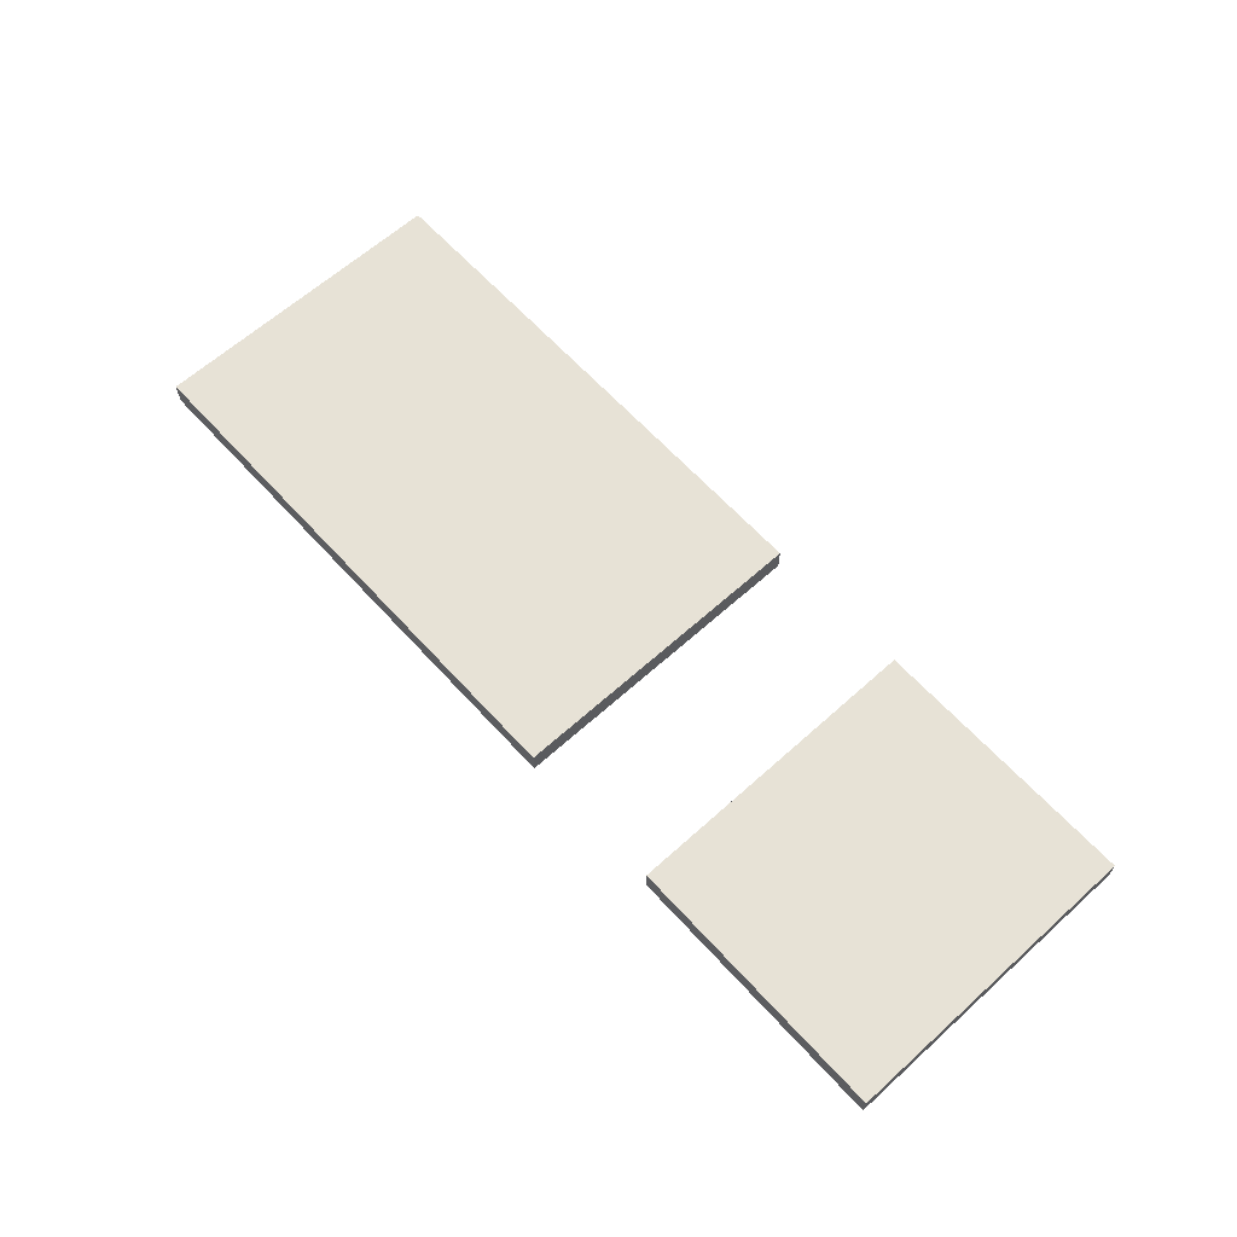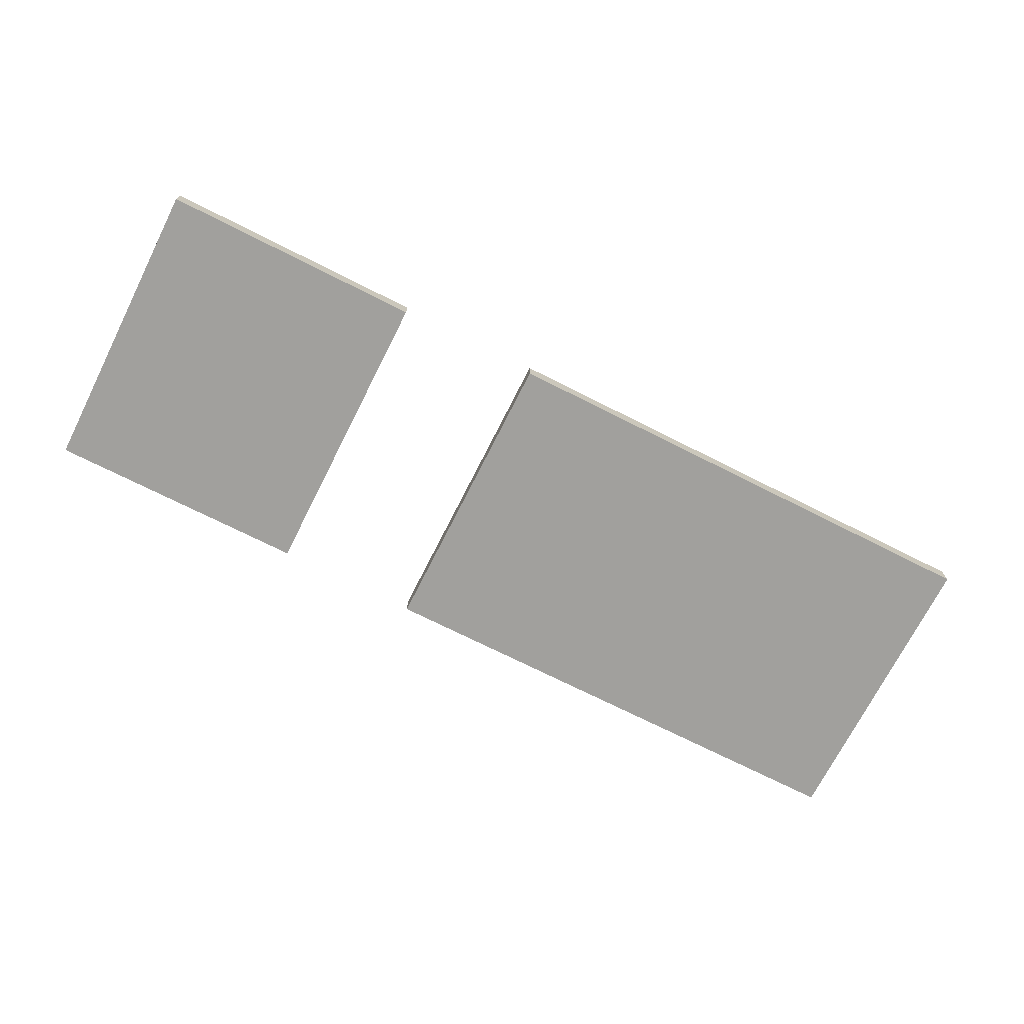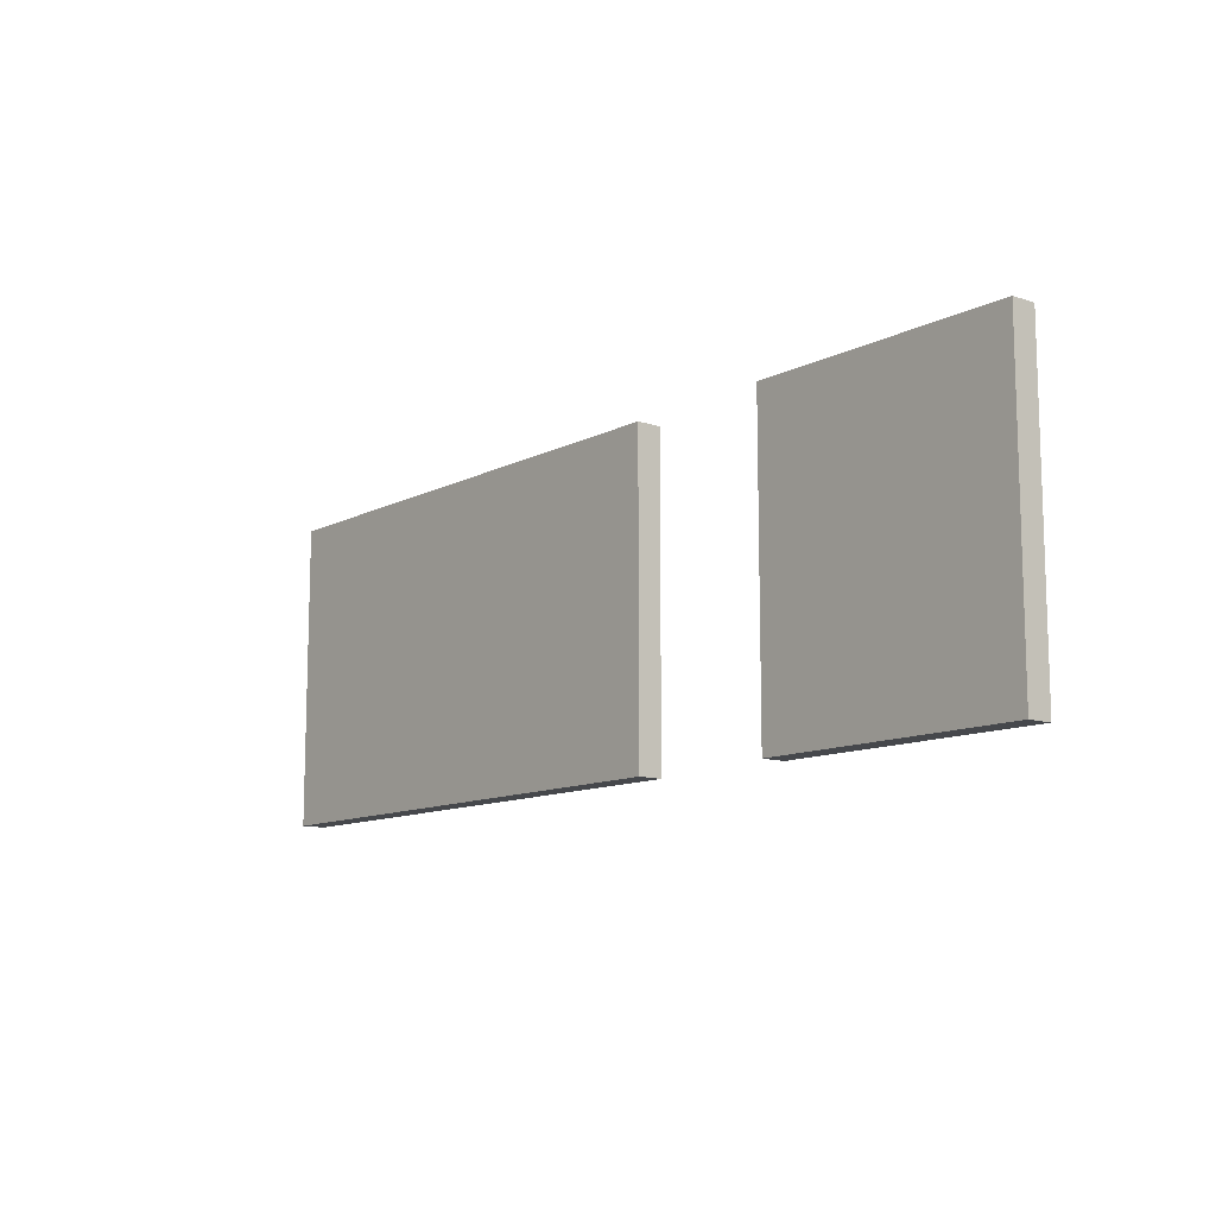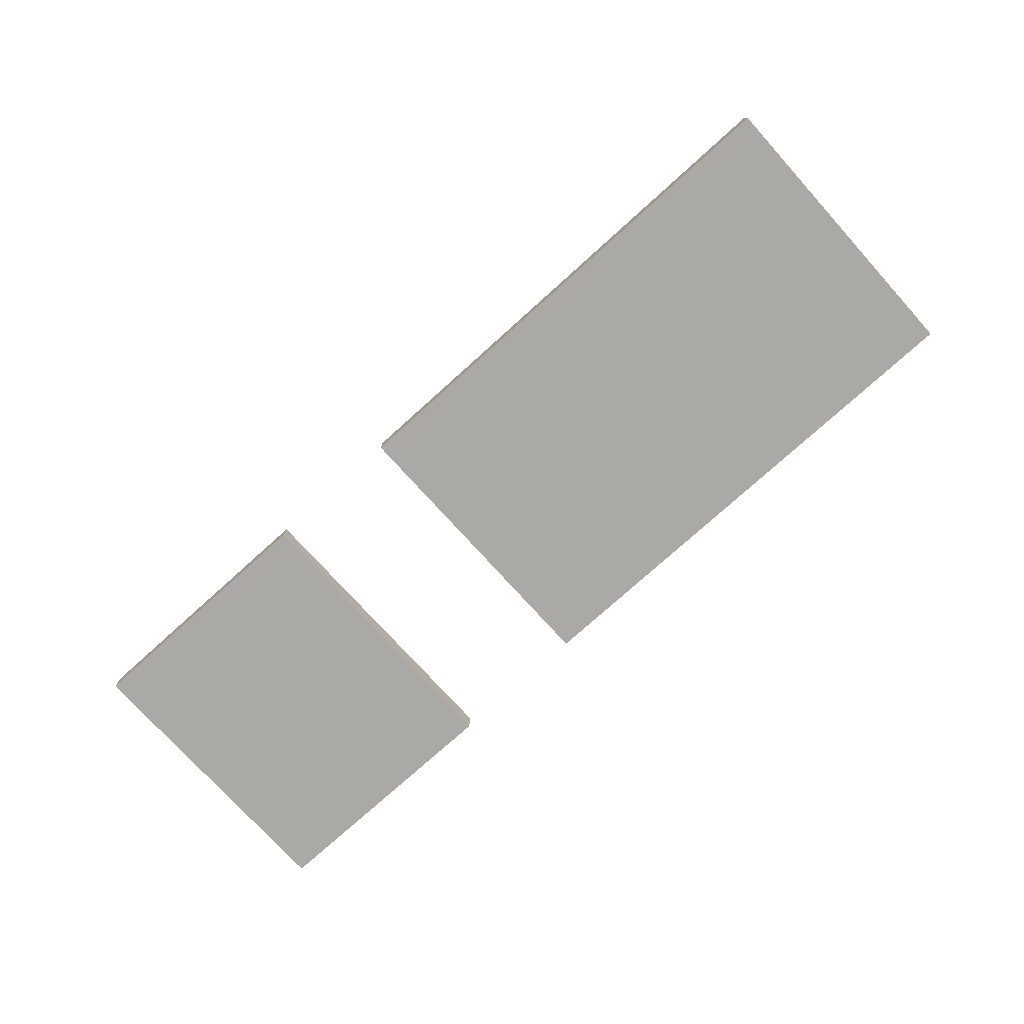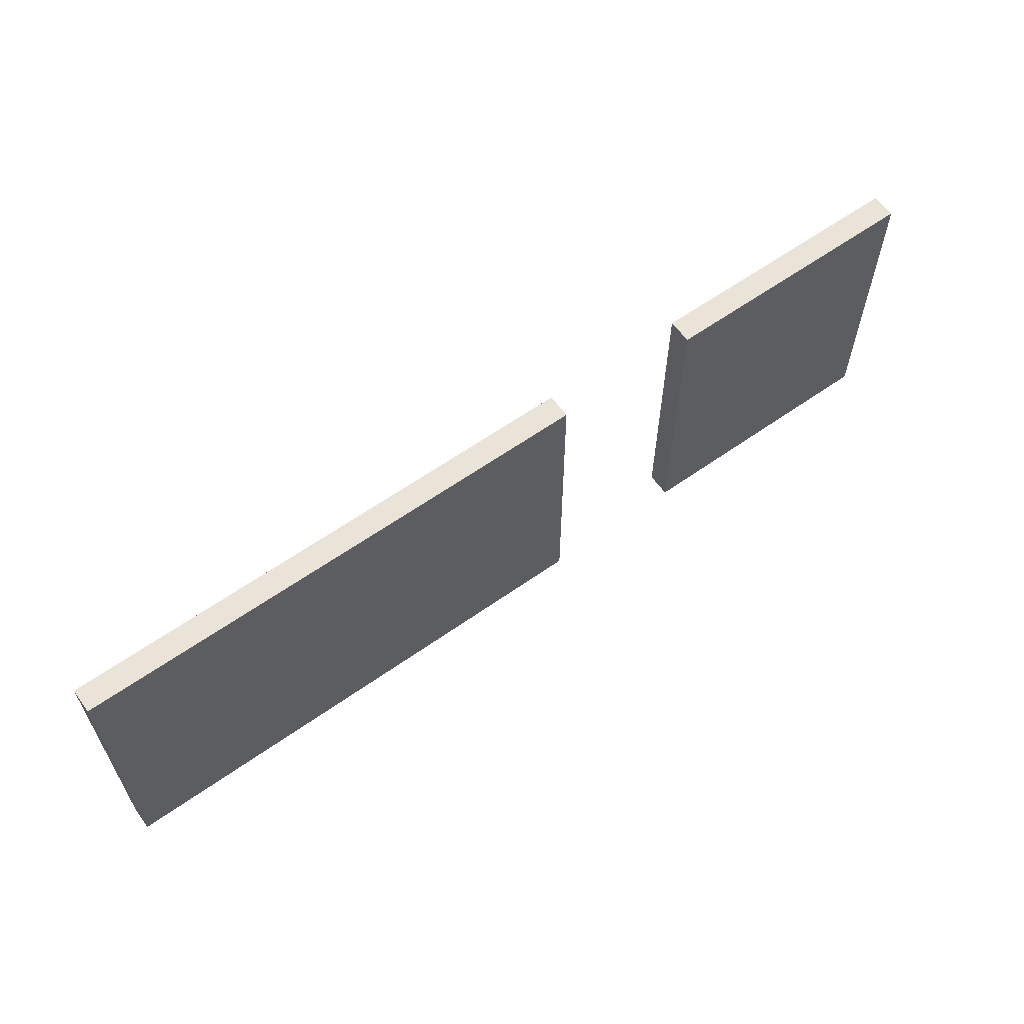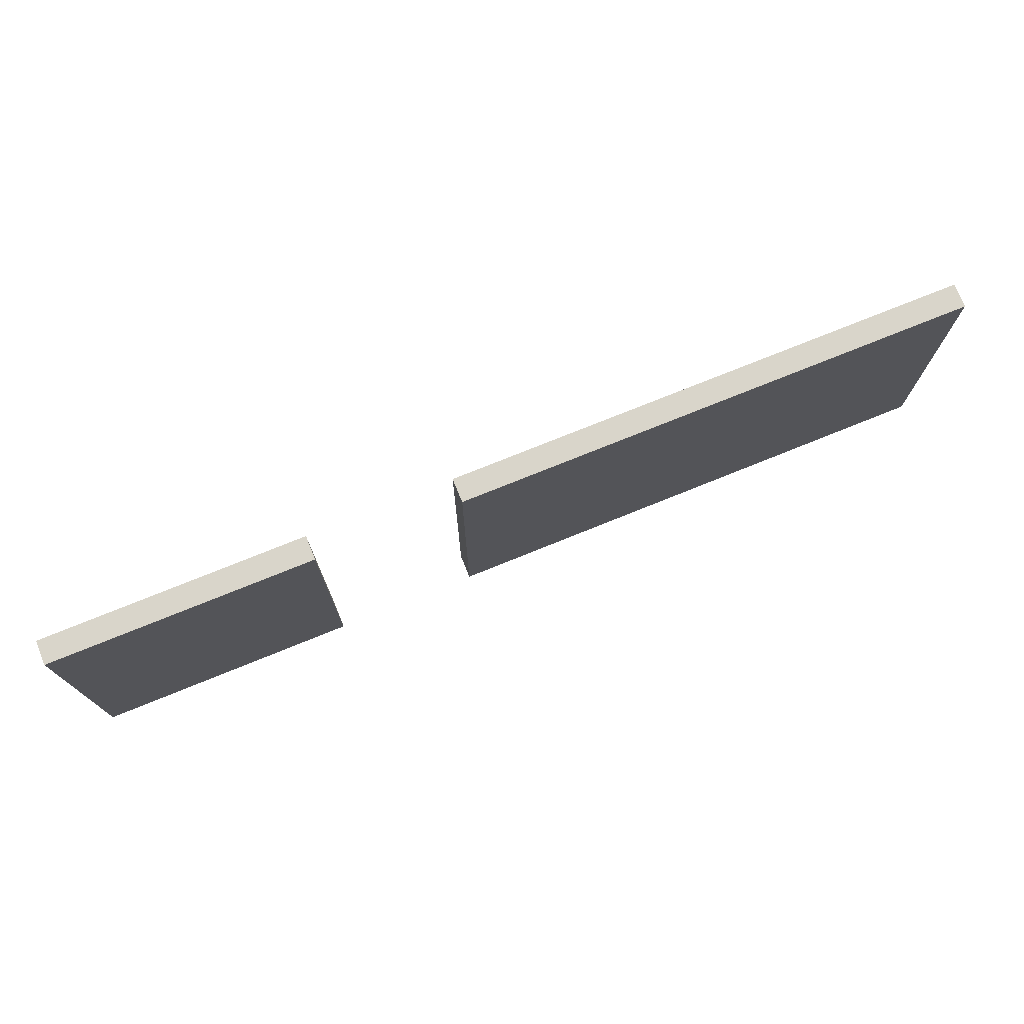
<metadata>
{"format":"obj","ext":"obj","renderer":"f3d","projection":"perspective","resolution":1024,"background":"white","views":[{"elev":63.6,"azim":-132.3,"up":"+Z"},{"elev":-71.7,"azim":-26.8,"up":"+Z"},{"elev":-11.4,"azim":-129.4,"up":"+Y"},{"elev":-75.3,"azim":42.1,"up":"+Z"},{"elev":61.2,"azim":144.2,"up":"+Y"},{"elev":74.7,"azim":-22.1,"up":"+Y"}]}
</metadata>
<code>
o PAREDE_FRENTE.002_Plane.022
v 7.931 3.086 -0.2425
v 7.931 -3.086 -0.2425
v -11.05 3.086 -0.2499
v -11.05 -3.086 -0.2499
v -11.05 3.086 0.2437
v 7.931 3.086 0.251
v 7.931 -3.086 0.251
v -11.05 -3.086 0.2437
v 0.1392 3.086 -0.2484
v 2.669 3.086 -0.2469
v 4.324 3.086 -0.2455
v 6.854 3.086 -0.2441
v 7.931 1.852 -0.2425
v 7.931 0.6172 -0.2425
v 7.931 -0.6172 -0.2425
v 7.931 -1.852 -0.2425
v 6.854 -3.086 -0.2441
v 4.324 -3.086 -0.2455
v 2.669 -3.086 -0.2469
v 0.1392 -3.086 -0.2484
v -11.05 -1.852 -0.2499
v -11.05 -0.6172 -0.2499
v -11.05 0.6172 -0.2499
v -11.05 1.852 -0.2499
v 0.1389 3.086 0.2452
v 2.668 3.086 0.2466
v 4.324 3.086 0.2481
v 6.853 3.086 0.2495
v 7.931 1.852 0.251
v 7.931 0.6172 0.251
v 7.931 -0.6172 0.251
v 7.931 -1.852 0.251
v 6.853 -3.086 0.2495
v 4.324 -3.086 0.2481
v 2.668 -3.086 0.2466
v 0.1389 -3.086 0.2452
v -11.05 -1.852 0.2437
v -11.05 -0.6172 0.2437
v -11.05 0.6172 0.2437
v -11.05 1.852 0.2437
v -11.05 -3.086 -0.1512
v -11.05 -3.086 -0.05244
v -11.05 -3.086 0.04627
v -11.05 -3.086 0.145
v 7.931 -3.086 0.1523
v 7.931 -3.086 0.05359
v 7.931 -3.086 -0.04512
v 7.931 -3.086 -0.1438
v 7.931 3.086 -0.1438
v 7.931 3.086 -0.04512
v 7.931 3.086 0.05359
v 7.931 3.086 0.1523
v -11.05 3.086 0.145
v -11.05 3.086 0.04627
v -11.05 3.086 -0.05244
v -11.05 3.086 -0.1512
v 7.931 1.852 -0.1438
v 7.931 1.852 -0.04512
v 7.931 1.852 0.05359
v 7.931 1.852 0.1523
v 7.931 0.6172 -0.1438
v 7.931 0.6172 -0.04512
v 7.931 0.6172 0.05359
v 7.931 0.6172 0.1523
v 7.931 -0.6172 -0.1438
v 7.931 -0.6172 -0.04512
v 7.931 -0.6172 0.05359
v 7.931 -0.6172 0.1523
v 7.931 -1.852 -0.1438
v 7.931 -1.852 -0.04512
v 7.931 -1.852 0.05359
v 7.931 -1.852 0.1523
v -11.05 -1.852 -0.1512
v -11.05 -1.852 -0.05244
v -11.05 -1.852 0.04627
v -11.05 -1.852 0.145
v -11.05 -0.6172 -0.1512
v -11.05 -0.6172 -0.05244
v -11.05 -0.6172 0.04627
v -11.05 -0.6172 0.145
v -11.05 0.6172 -0.1512
v -11.05 0.6172 -0.05244
v -11.05 0.6172 0.04627
v -11.05 0.6172 0.145
v -11.05 1.852 -0.1512
v -11.05 1.852 -0.05244
v -11.05 1.852 0.04627
v -11.05 1.852 0.145
v 0.1391 3.086 -0.1496
v 0.1391 3.086 -0.05093
v 0.139 3.086 0.04778
v 0.139 3.086 0.1465
v 2.669 3.086 -0.1482
v 2.669 3.086 -0.0495
v 2.669 3.086 0.04921
v 2.669 3.086 0.1479
v 4.324 3.086 -0.1468
v 4.324 3.086 -0.04807
v 4.324 3.086 0.05065
v 4.324 3.086 0.1494
v 6.854 3.086 -0.1453
v 6.854 3.086 -0.04663
v 6.853 3.086 0.05208
v 6.853 3.086 0.1508
v 6.854 -3.086 -0.1453
v 6.854 -3.086 -0.04663
v 6.853 -3.086 0.05208
v 6.853 -3.086 0.1508
v 4.324 -3.086 -0.1468
v 4.324 -3.086 -0.04807
v 4.324 -3.086 0.05065
v 4.324 -3.086 0.1494
v 2.669 -3.086 -0.1482
v 2.669 -3.086 -0.0495
v 2.669 -3.086 0.04921
v 2.669 -3.086 0.1479
v 0.1391 -3.086 -0.1496
v 0.1391 -3.086 -0.05093
v 0.139 -3.086 0.04778
v 0.139 -3.086 0.1465
v 6.853 1.852 0.2495
v 4.324 1.852 0.2481
v 2.668 1.852 0.2466
v 0.1389 1.852 0.2452
v 6.853 0.6172 0.2495
v 4.324 0.6172 0.2481
v 2.668 0.6172 0.2466
v 0.1389 0.6172 0.2452
v 6.853 -0.6172 0.2495
v 4.324 -0.6172 0.2481
v 2.668 -0.6172 0.2466
v 0.1389 -0.6172 0.2452
v 6.853 -1.852 0.2495
v 4.324 -1.852 0.2481
v 2.668 -1.852 0.2466
v 0.1389 -1.852 0.2452
v 6.854 1.852 -0.2441
v 6.854 0.6172 -0.2441
v 6.854 -0.6172 -0.2441
v 6.854 -1.852 -0.2441
v 4.324 1.852 -0.2455
v 4.324 0.6172 -0.2455
v 4.324 -0.6172 -0.2455
v 4.324 -1.852 -0.2455
v 2.669 1.852 -0.2469
v 2.669 0.6172 -0.2469
v 2.669 -0.6172 -0.2469
v 2.669 -1.852 -0.2469
v 0.1392 1.852 -0.2484
v 0.1392 0.6172 -0.2484
v 0.1392 -0.6172 -0.2484
v 0.1392 -1.852 -0.2484
v -2.685 -3.086 -0.2488
v -2.686 -3.086 0.2448
v -2.685 3.086 -0.2488
v -2.686 3.086 0.2448
v -2.685 3.086 -0.15
v -2.685 3.086 -0.05133
v -2.686 3.086 0.04738
v -2.686 3.086 0.1461
v -2.685 -3.086 -0.15
v -2.685 -3.086 -0.05133
v -2.686 -3.086 0.04738
v -2.686 -3.086 0.1461
v -2.686 1.852 0.2448
v -2.686 0.6172 0.2448
v -2.686 -0.6172 0.2448
v -2.686 -1.852 0.2448
v -2.685 1.852 -0.2488
v -2.685 0.6172 -0.2488
v -2.685 -0.6172 -0.2488
v -2.685 -1.852 -0.2488
v -5.677 -3.086 -0.2492
v -5.678 -3.086 0.2444
v -5.677 3.086 -0.1505
v -5.677 3.086 -0.05175
v -5.677 3.086 0.04696
v -5.678 3.086 0.1457
v -5.678 1.852 0.2444
v -5.678 0.6172 0.2444
v -5.678 -0.6172 0.2444
v -5.678 -1.852 0.2444
v -5.677 3.086 -0.2492
v -5.678 3.086 0.2444
v -5.677 -3.086 -0.1505
v -5.677 -3.086 -0.05175
v -5.677 -3.086 0.04696
v -5.678 -3.086 0.1457
v -5.677 1.852 -0.2492
v -5.677 0.6172 -0.2492
v -5.677 -0.6172 -0.2492
v -5.677 -1.852 -0.2492
f 192 173 4 21
f 182 37 8 174
f 188 174 8 44
f 104 28 6 52
f 88 40 5 53
f 72 32 7 45
f 52 6 29 60
f 60 29 30 64
f 64 30 31 68
f 68 31 32 72
f 1 49 57 13
f 49 50 58 57
f 50 51 59 58
f 51 52 60 59
f 13 57 61 14
f 57 58 62 61
f 58 59 63 62
f 59 60 64 63
f 14 61 65 15
f 61 62 66 65
f 62 63 67 66
f 63 64 68 67
f 15 65 69 16
f 65 66 70 69
f 66 67 71 70
f 67 68 72 71
f 16 69 48 2
f 69 70 47 48
f 70 71 46 47
f 71 72 45 46
f 44 8 37 76
f 76 37 38 80
f 80 38 39 84
f 84 39 40 88
f 4 41 73 21
f 41 42 74 73
f 42 43 75 74
f 43 44 76 75
f 21 73 77 22
f 73 74 78 77
f 74 75 79 78
f 75 76 80 79
f 22 77 81 23
f 77 78 82 81
f 78 79 83 82
f 79 80 84 83
f 23 81 85 24
f 81 82 86 85
f 82 83 87 86
f 83 84 88 87
f 24 85 56 3
f 85 86 55 56
f 86 87 54 55
f 87 88 53 54
f 160 156 25 92
f 92 25 26 96
f 96 26 27 100
f 100 27 28 104
f 155 157 89 9
f 157 158 90 89
f 158 159 91 90
f 159 160 92 91
f 9 89 93 10
f 89 90 94 93
f 90 91 95 94
f 91 92 96 95
f 10 93 97 11
f 93 94 98 97
f 94 95 99 98
f 95 96 100 99
f 11 97 101 12
f 97 98 102 101
f 98 99 103 102
f 99 100 104 103
f 12 101 49 1
f 101 102 50 49
f 102 103 51 50
f 103 104 52 51
f 45 7 33 108
f 108 33 34 112
f 112 34 35 116
f 116 35 36 120
f 2 48 105 17
f 48 47 106 105
f 47 46 107 106
f 46 45 108 107
f 17 105 109 18
f 105 106 110 109
f 106 107 111 110
f 107 108 112 111
f 18 109 113 19
f 109 110 114 113
f 110 111 115 114
f 111 112 116 115
f 19 113 117 20
f 113 114 118 117
f 114 115 119 118
f 115 116 120 119
f 173 185 41 4
f 185 186 42 41
f 186 187 43 42
f 187 188 44 43
f 184 5 40 179
f 179 40 39 180
f 180 39 38 181
f 181 38 37 182
f 6 28 121 29
f 28 27 122 121
f 27 26 123 122
f 26 25 124 123
f 29 121 125 30
f 121 122 126 125
f 122 123 127 126
f 123 124 128 127
f 30 125 129 31
f 125 126 130 129
f 126 127 131 130
f 127 128 132 131
f 31 129 133 32
f 129 130 134 133
f 130 131 135 134
f 131 132 136 135
f 32 133 33 7
f 133 134 34 33
f 134 135 35 34
f 135 136 36 35
f 16 2 17 140
f 140 17 18 144
f 144 18 19 148
f 148 19 20 152
f 1 13 137 12
f 13 14 138 137
f 14 15 139 138
f 15 16 140 139
f 12 137 141 11
f 137 138 142 141
f 138 139 143 142
f 139 140 144 143
f 11 141 145 10
f 141 142 146 145
f 142 143 147 146
f 143 144 148 147
f 10 145 149 9
f 145 146 150 149
f 146 147 151 150
f 147 148 152 151
f 183 189 24 3
f 189 190 23 24
f 190 191 22 23
f 191 192 21 22
f 151 152 172 171
f 150 151 171 170
f 149 150 170 169
f 9 149 169 155
f 132 167 168 136
f 128 166 167 132
f 124 165 166 128
f 25 156 165 124
f 119 120 164 163
f 118 119 163 162
f 117 118 162 161
f 20 117 161 153
f 120 36 154 164
f 136 168 154 36
f 152 20 153 172
f 53 5 184 178
f 3 56 175 183
f 56 55 176 175
f 55 54 177 176
f 54 53 178 177
f 171 172 153 161 162 163 164 154 168 167 166 165 156 160 159 158 157 155 169 170
f 184 179 180 181 182 174 188 187 186 185 173 192 191 190 189 183 175 176 177 178

</code>
